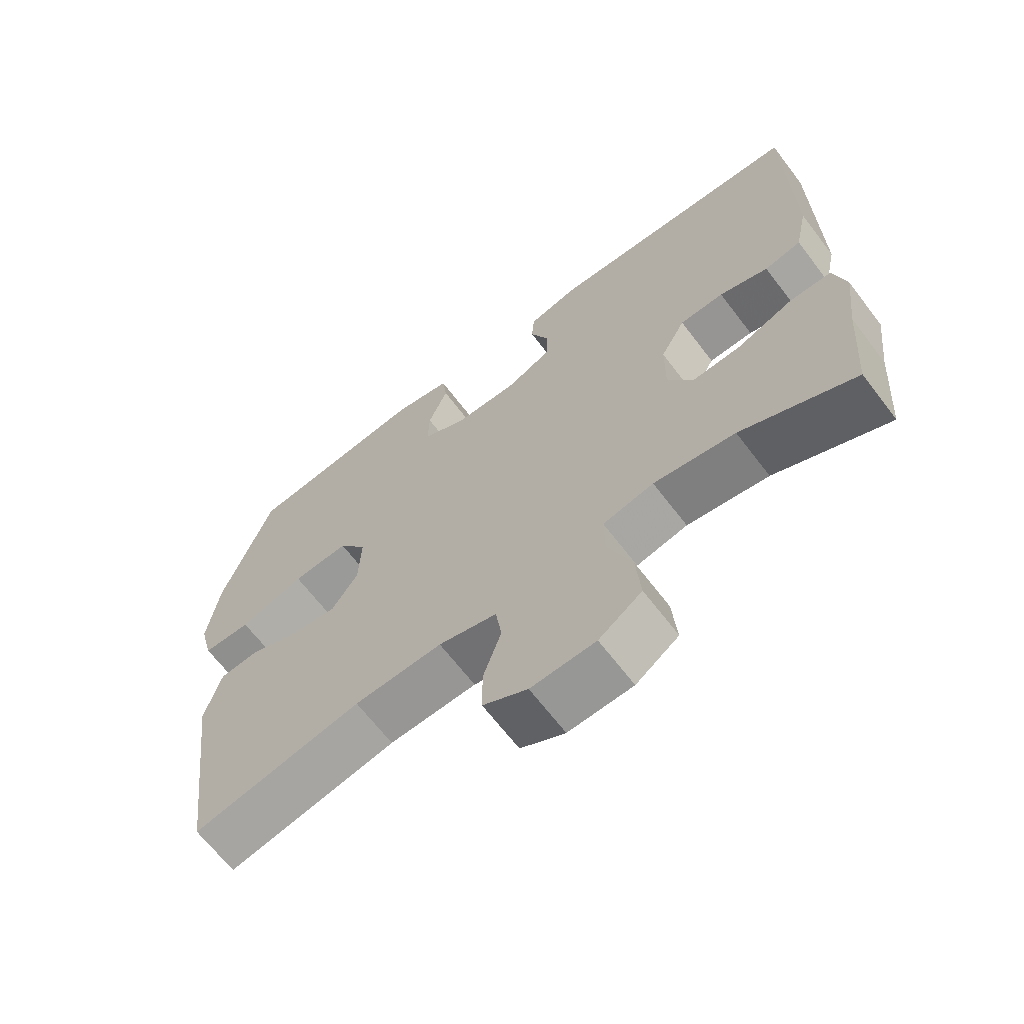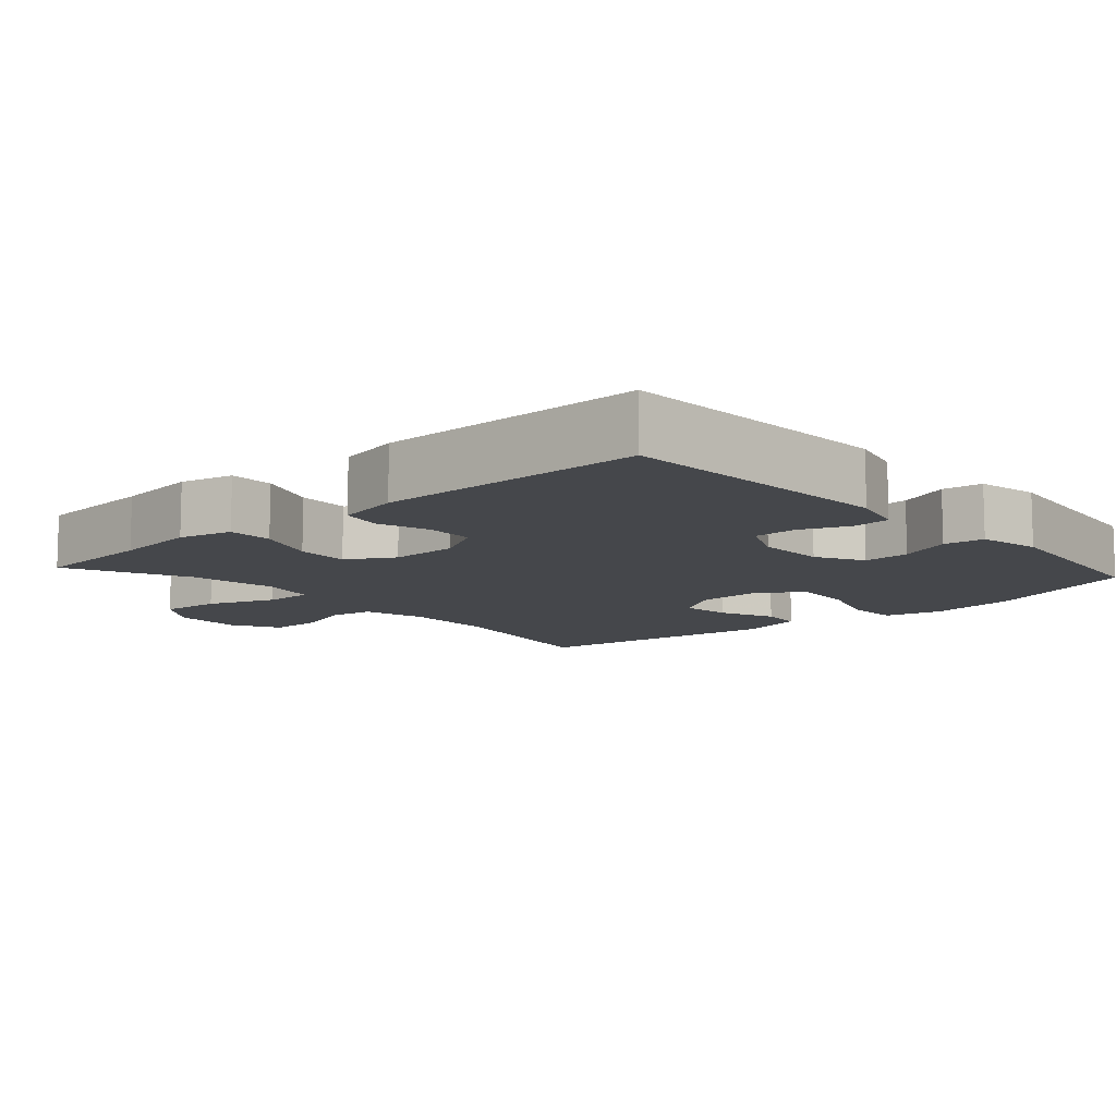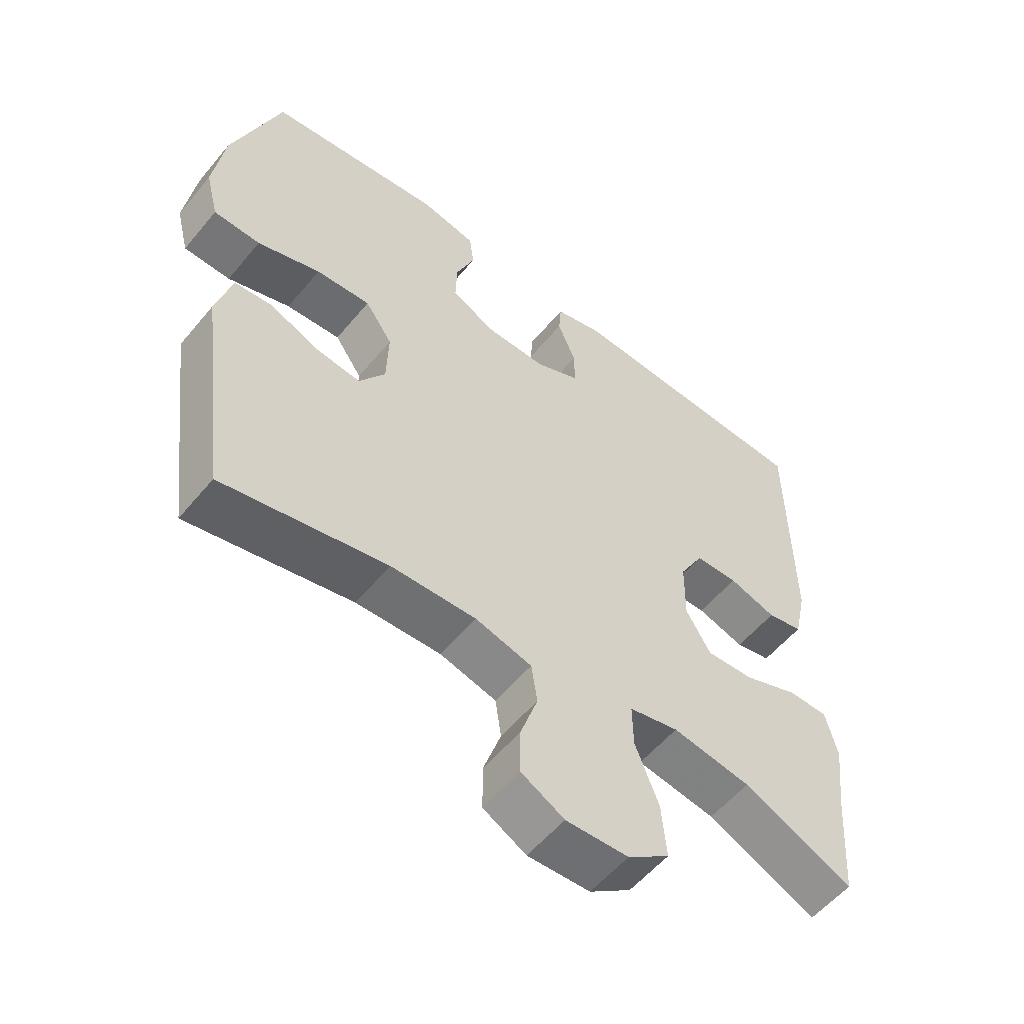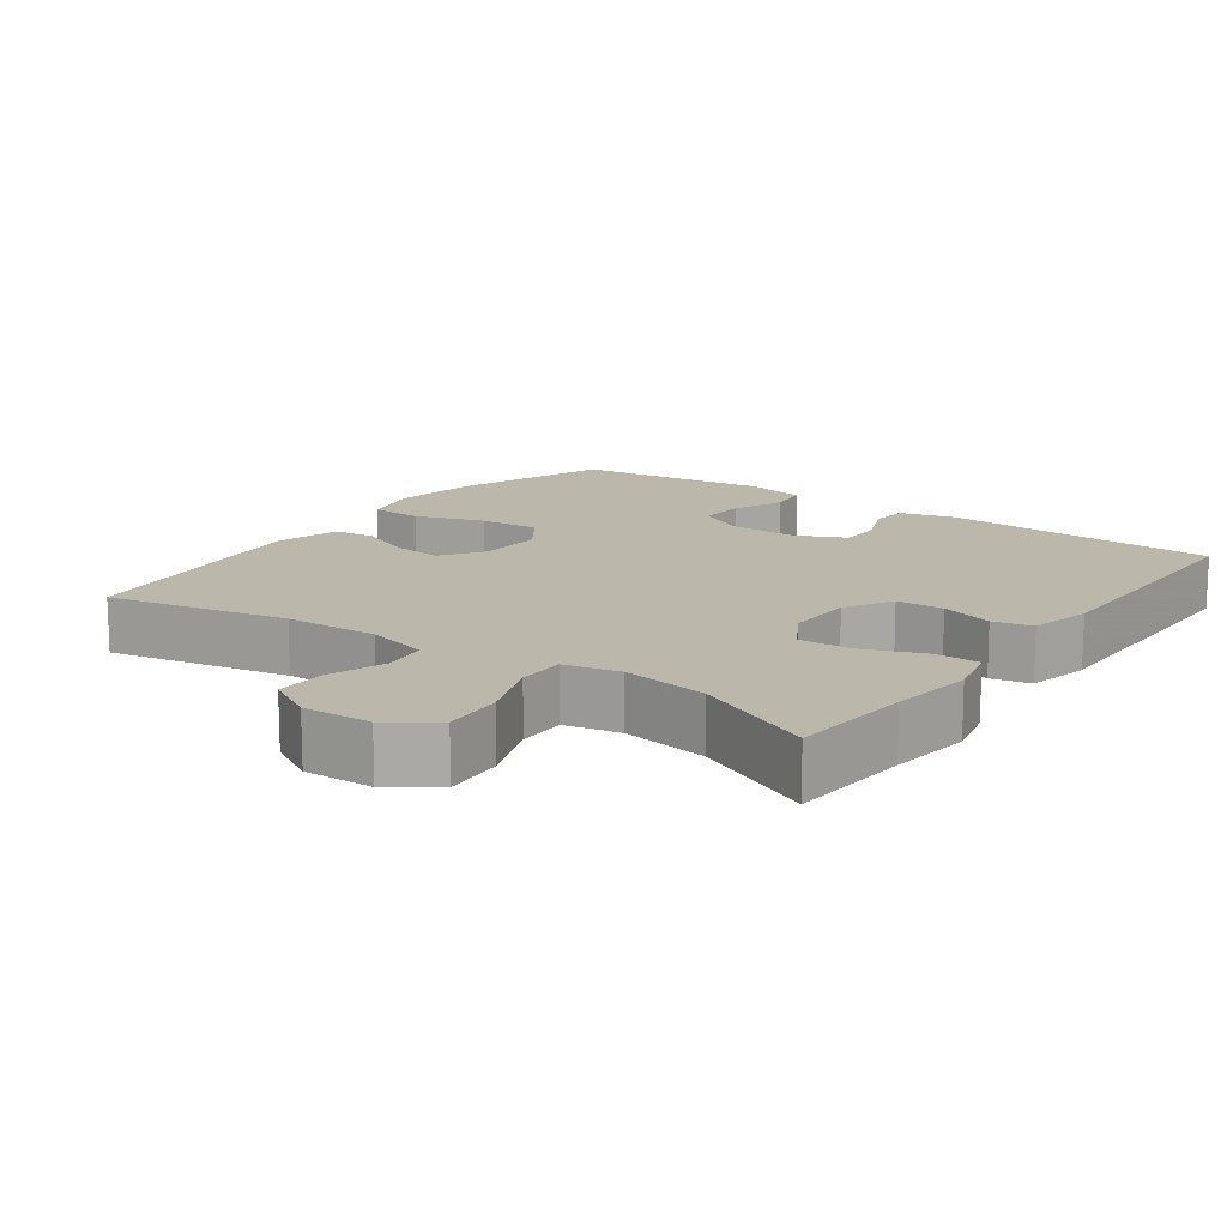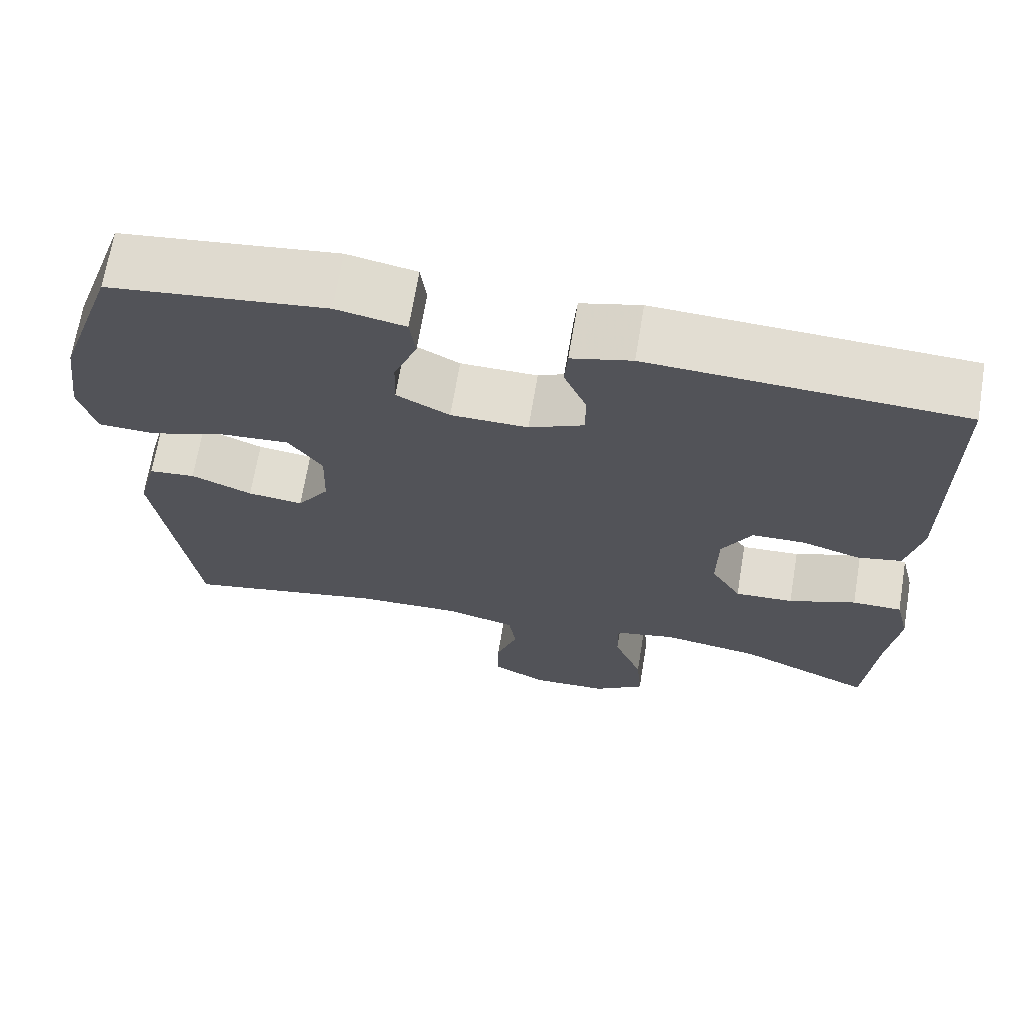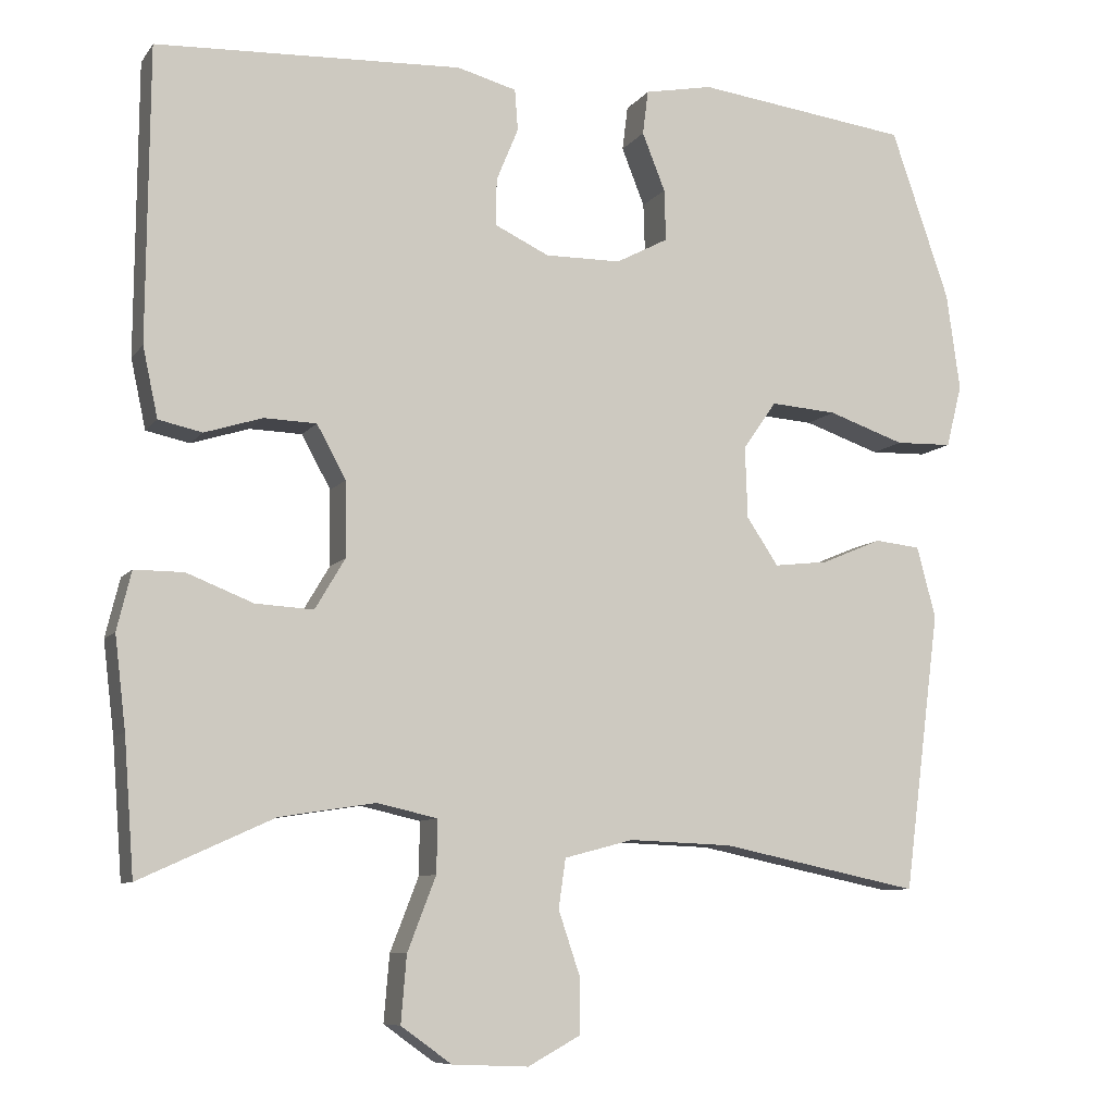
<metadata>
{"format":"obj","ext":"obj","renderer":"f3d","projection":"perspective","resolution":1024,"background":"white","views":[{"elev":-66.4,"azim":-142.6,"up":"+Z"},{"elev":-10.3,"azim":-48.1,"up":"+Y"},{"elev":-56.0,"azim":141.0,"up":"+Z"},{"elev":14.3,"azim":-144.0,"up":"+Y"},{"elev":68.5,"azim":-170.5,"up":"+Z"},{"elev":-8.6,"azim":-20.6,"up":"+Z"}]}
</metadata>
<code>
v -0.5 0.07 0.5
v -0.113 0.07 0.518
v -0.038 0.07 0.498
v -0.034 0.07 0.446
v -0.062 0.07 0.378
v -0.062 0.07 0.319
v 0.006 0.07 0.287
v 0.102 0.07 0.288
v 0.168 0.07 0.323
v 0.166 0.07 0.388
v 0.137 0.07 0.461
v 0.144 0.07 0.517
v 0.23 0.07 0.534
v 0.5 0.07 0.5
v 0.574 0.07 0.285
v 0.591 0.07 0.162
v 0.571 0.07 0.083
v 0.499 0.07 0.081
v 0.402 0.07 0.114
v 0.318 0.07 0.12
v 0.276 0.07 0.059
v 0.279 0.07 -0.031
v 0.319 0.07 -0.091
v 0.388 0.07 -0.083
v 0.464 0.07 -0.051
v 0.522 0.07 -0.057
v 0.546 0.07 -0.147
v 0.5 0.07 -0.5
v 0.248 0.07 -0.448
v 0.117 0.07 -0.443
v 0.03 0.07 -0.466
v 0.021 0.07 -0.528
v 0.048 0.07 -0.608
v 0.048 0.07 -0.679
v -0.018 0.07 -0.715
v -0.114 0.07 -0.711
v -0.178 0.07 -0.665
v -0.171 0.07 -0.581
v -0.135 0.07 -0.488
v -0.134 0.07 -0.421
v -0.21 0.07 -0.404
v -0.331 0.07 -0.423
v -0.5 0.07 -0.5
v -0.513 0.07 -0.329
v -0.527 0.07 -0.213
v -0.509 0.07 -0.139
v -0.447 0.07 -0.139
v -0.363 0.07 -0.172
v -0.29 0.07 -0.176
v -0.252 0.07 -0.112
v -0.253 0.07 -0.017
v -0.29 0.07 0.05
v -0.356 0.07 0.052
v -0.429 0.07 0.029
v -0.484 0.07 0.041
v -0.503 0.07 0.129
v -0.5 0 0.5
v -0.113 0 0.518
v -0.038 0 0.498
v -0.034 0 0.446
v -0.062 0 0.378
v -0.062 0 0.319
v 0.006 0 0.287
v 0.102 0 0.288
v 0.168 0 0.323
v 0.166 0 0.388
v 0.137 0 0.461
v 0.144 0 0.517
v 0.23 0 0.534
v 0.5 0 0.5
v 0.574 0 0.285
v 0.591 0 0.162
v 0.571 0 0.083
v 0.499 0 0.081
v 0.402 0 0.114
v 0.318 0 0.12
v 0.276 0 0.059
v 0.279 0 -0.031
v 0.319 0 -0.091
v 0.388 0 -0.083
v 0.464 0 -0.051
v 0.522 0 -0.057
v 0.546 0 -0.147
v 0.5 0 -0.5
v 0.248 0 -0.448
v 0.117 0 -0.443
v 0.03 0 -0.466
v 0.021 0 -0.528
v 0.048 0 -0.608
v 0.048 0 -0.679
v -0.018 0 -0.715
v -0.114 0 -0.711
v -0.178 0 -0.665
v -0.171 0 -0.581
v -0.135 0 -0.488
v -0.134 0 -0.421
v -0.21 0 -0.404
v -0.331 0 -0.423
v -0.5 0 -0.5
v -0.513 0 -0.329
v -0.527 0 -0.213
v -0.509 0 -0.139
v -0.447 0 -0.139
v -0.363 0 -0.172
v -0.29 0 -0.176
v -0.252 0 -0.112
v -0.253 0 -0.017
v -0.29 0 0.05
v -0.356 0 0.052
v -0.429 0 0.029
v -0.484 0 0.041
v -0.503 0 0.129
f 53 54 55 56
f 52 53 56 1
f 51 52 1 2
f 50 51 2 3
f 45 46 47 48
f 44 45 48 49
f 42 43 44 49
f 41 42 49 50
f 36 37 38 39
f 36 39 40
f 35 36 40
f 32 33 34 35
f 31 32 35 40
f 30 31 40
f 29 30 40 41
f 27 28 29
f 24 25 26 27
f 23 24 27 29
f 22 23 29 41
f 16 17 18 19
f 16 19 20
f 15 16 20
f 14 15 20
f 13 14 20 21
f 10 11 12 13
f 9 10 13 21
f 3 4 5
f 50 3 5
f 50 5 6
f 41 50 6 7
f 22 41 7 8
f 8 9 21 22
f 112 111 110 109
f 57 112 109 108
f 58 57 108 107
f 59 58 107 106
f 104 103 102 101
f 105 104 101 100
f 105 100 99 98
f 106 105 98 97
f 95 94 93 92
f 96 95 92
f 96 92 91
f 91 90 89 88
f 96 91 88 87
f 96 87 86
f 97 96 86 85
f 85 84 83
f 83 82 81 80
f 85 83 80 79
f 97 85 79 78
f 75 74 73 72
f 76 75 72
f 76 72 71
f 76 71 70
f 77 76 70 69
f 69 68 67 66
f 77 69 66 65
f 61 60 59
f 61 59 106
f 62 61 106
f 63 62 106 97
f 64 63 97 78
f 78 77 65 64
f 1 57 58 2
f 2 58 59 3
f 3 59 60 4
f 4 60 61 5
f 5 61 62 6
f 6 62 63 7
f 7 63 64 8
f 8 64 65 9
f 9 65 66 10
f 10 66 67 11
f 11 67 68 12
f 12 68 69 13
f 13 69 70 14
f 14 70 71 15
f 15 71 72 16
f 16 72 73 17
f 17 73 74 18
f 18 74 75 19
f 19 75 76 20
f 20 76 77 21
f 21 77 78 22
f 22 78 79 23
f 23 79 80 24
f 24 80 81 25
f 25 81 82 26
f 26 82 83 27
f 27 83 84 28
f 28 84 85 29
f 29 85 86 30
f 30 86 87 31
f 31 87 88 32
f 32 88 89 33
f 33 89 90 34
f 34 90 91 35
f 35 91 92 36
f 36 92 93 37
f 37 93 94 38
f 38 94 95 39
f 39 95 96 40
f 40 96 97 41
f 41 97 98 42
f 42 98 99 43
f 43 99 100 44
f 44 100 101 45
f 45 101 102 46
f 46 102 103 47
f 47 103 104 48
f 48 104 105 49
f 49 105 106 50
f 50 106 107 51
f 51 107 108 52
f 52 108 109 53
f 53 109 110 54
f 54 110 111 55
f 55 111 112 56
f 56 112 57 1

</code>
